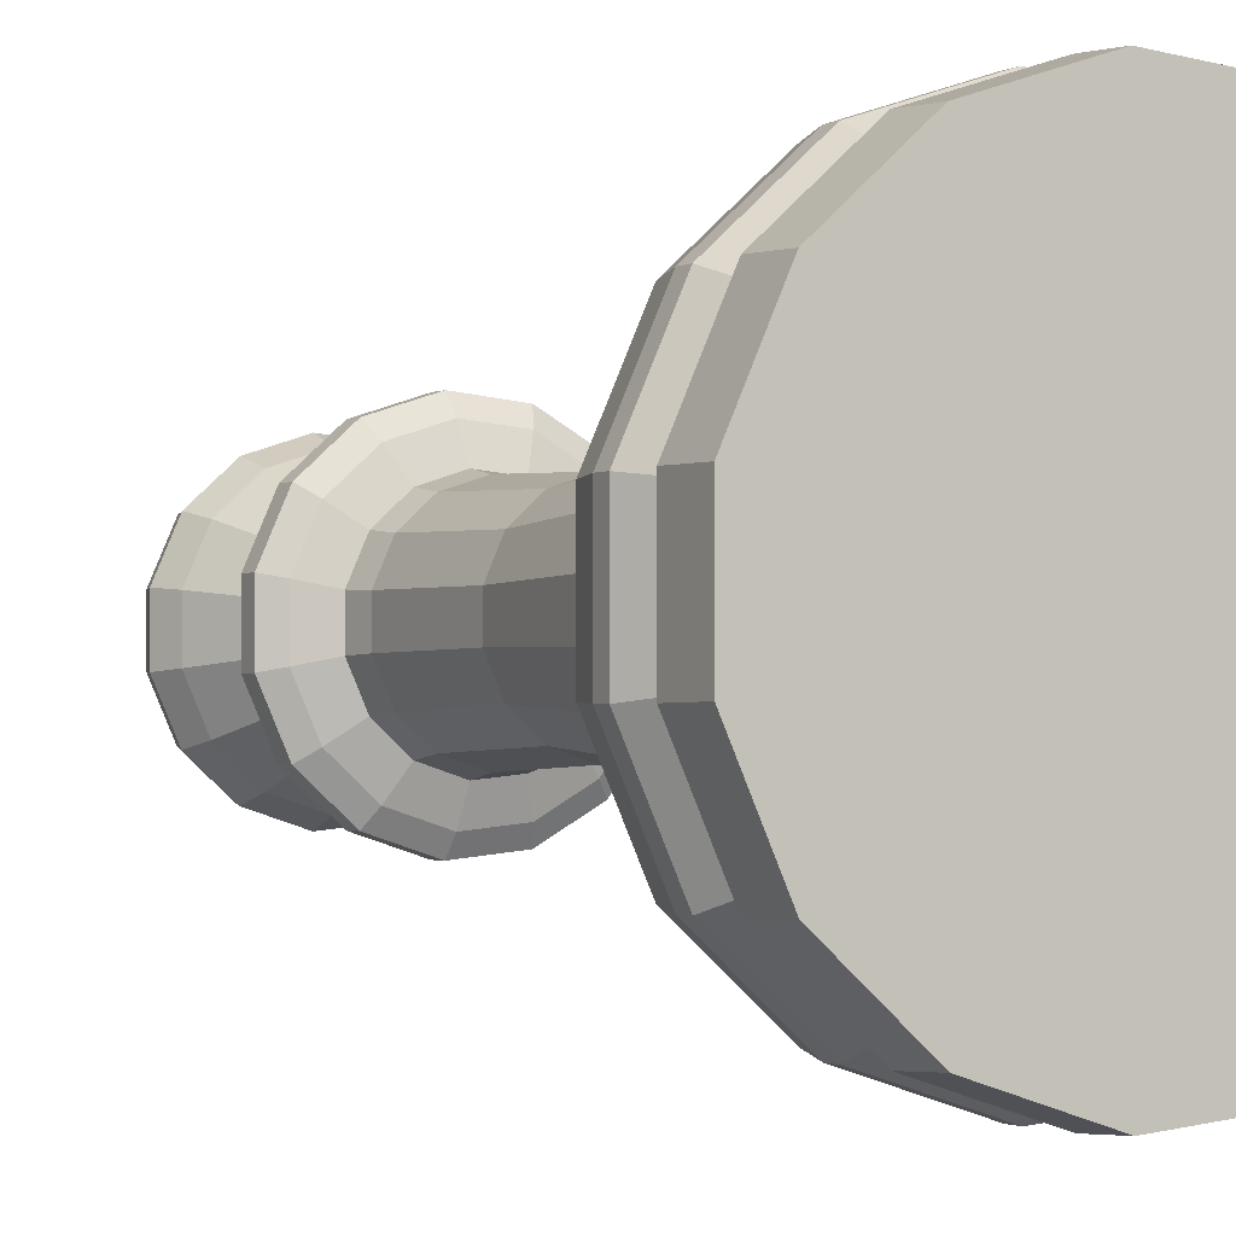
<metadata>
{"format":"obj","ext":"obj","renderer":"f3d","projection":"perspective","resolution":1024,"background":"white","views":[{"elev":-1.5,"azim":-27.9,"up":"+Z"}]}
</metadata>
<code>
o uploads_files_2063903_chessPieces.005
v 4.643 3.499 -2.67
v 4.589 3.666 -2.67
v 5.034 3.499 -2.67
v 4.643 3.499 -3.014
v 4.749 3.66 -2.501
v 4.928 3.66 -2.501
v 4.759 3.807 -2.501
v 4.597 3.76 -2.66
v 4.733 4.041 -2.501
v 4.918 3.807 -2.501
v 4.945 4.041 -2.501
v 5.081 3.76 -2.66
v 5.081 3.76 -3.01
v 5.089 3.666 -2.67
v 5.226 3.918 -2.66
v 5.179 4.077 -2.501
v 5.226 3.918 -3.011
v 5.364 3.918 -2.662
v 5.525 4.079 -2.662
v 5.364 4.079 -2.501
v 5.364 3.918 -3.008
v 5.364 4.079 -3.169
v 5.525 4.079 -3.008
v 5.525 4.177 -3.008
v 5.525 4.177 -2.662
v 5.364 4.177 -3.169
v 5.364 4.338 -3.008
v 5.222 4.338 -3.014
v 5.364 4.338 -2.662
v 5.222 4.338 -2.656
v 5.364 4.177 -2.501
v 5.179 4.18 -2.501
v 4.945 4.216 -2.501
v 4.733 4.216 -2.501
v 4.909 4.45 -2.501
v 4.769 4.45 -2.501
v 5.067 4.493 -2.656
v 4.906 4.597 -2.501
v 4.906 4.758 -2.662
v 5.067 4.597 -2.662
v 4.771 4.597 -2.501
v 4.61 4.597 -2.662
v 4.771 4.758 -2.662
v 4.771 4.758 -3.008
v 4.61 4.597 -3.008
v 4.906 4.758 -3.008
v 4.771 4.597 -3.169
v 4.769 4.45 -3.169
v 4.906 4.597 -3.169
v 5.067 4.597 -3.008
v 4.909 4.45 -3.169
v 4.945 4.216 -3.169
v 5.067 4.493 -3.014
v 5.179 4.18 -3.169
v 4.945 4.041 -3.169
v 4.733 4.216 -3.169
v 4.498 4.18 -3.169
v 4.733 4.041 -3.169
v 4.498 4.077 -3.169
v 4.759 3.807 -3.169
v 4.918 3.807 -3.169
v 4.749 3.66 -3.169
v 4.597 3.76 -3.01
v 4.589 3.666 -3.001
v 4.452 3.918 -3.011
v 4.314 3.918 -3.008
v 4.452 3.918 -2.66
v 4.498 4.077 -2.501
v 4.314 3.918 -2.662
v 4.153 4.079 -2.662
v 4.314 4.079 -2.501
v 4.314 4.177 -2.501
v 4.153 4.177 -2.662
v 4.314 4.338 -2.662
v 4.498 4.18 -2.501
v 4.455 4.338 -2.656
v 4.61 4.493 -2.656
v 4.455 4.338 -3.014
v 4.314 4.338 -3.008
v 4.61 4.493 -3.014
v 4.153 4.177 -3.008
v 4.314 4.177 -3.169
v 4.314 4.079 -3.169
v 4.153 4.079 -3.008
v 4.928 3.66 -3.169
v 5.034 3.499 -3.014
v 5.089 3.666 -3.001
v 5.179 4.077 -3.169
v 5.898 2.855 -3.312
v 6 2.855 -2.835
v 5.512 2.061 -3.138
v 5.994 3.126 -3.355
v 5.612 2.855 -3.706
v 5.682 3.126 -3.785
v 5.331 2.061 -3.388
v 5.19 2.855 -3.95
v 5.222 3.126 -4.051
v 5.063 2.061 -3.543
v 4.705 2.855 -4.001
v 4.693 3.126 -4.106
v 4.755 2.061 -3.575
v 4.242 2.855 -3.85
v 4.188 3.126 -3.942
v 4.461 2.061 -3.48
v 3.88 2.855 -3.524
v 3.793 3.126 -3.586
v 4.231 2.061 -3.273
v 3.682 2.855 -3.079
v 3.577 3.126 -3.101
v 3.682 2.855 -2.592
v 4.105 2.061 -2.99
v 3.847 1.773 -3.044
v 4.105 2.061 -2.681
v 3.847 1.773 -2.626
v 4.231 2.061 -2.398
v 3.88 2.855 -2.146
v 4.461 2.061 -2.191
v 4.017 1.773 -2.245
v 4.327 1.773 -1.965
v 4.092 1.579 -2.299
v 3.679 1.353 -2.003
v 3.938 1.579 -2.646
v 4.375 1.579 -2.045
v 4.736 1.579 -1.927
v 4.117 1.353 -1.609
v 4.676 1.353 -1.428
v 4.117 1.152 -1.609
v 4.206 1.039 -1.761
v 3.679 1.152 -2.003
v 4.676 1.152 -1.428
v 5.262 1.152 -1.489
v 4.697 1.039 -1.602
v 5.21 1.039 -1.656
v 4.732 0.928 -1.908
v 4.363 0.928 -2.028
v 4.738 0.6592 -1.956
v 5.118 0.928 -1.948
v 5.454 0.928 -2.142
v 5.103 0.6592 -1.995
v 5.421 0.6592 -2.178
v 5.087 -0.6975 -2.045
v 5.127 -2.392 -1.92
v 4.744 -0.6975 -2.009
v 5.386 -0.6975 -2.218
v 5.589 -0.6975 -2.498
v 5.473 -2.392 -2.12
v 5.708 -2.392 -2.444
v 5.714 -3.527 -1.848
v 5.82 -3.576 -1.728
v 5.236 -3.527 -1.572
v 6.039 -3.527 -2.295
v 6.153 -3.527 -2.835
v 6.184 -3.576 -2.23
v 6.313 -3.576 -2.835
v 6.184 -4.008 -2.23
v 5.82 -4.008 -1.728
v 6.411 -4.289 -2.127
v 6.313 -4.008 -2.835
v 6.562 -4.289 -2.835
v 6.184 -4.008 -3.441
v 6.184 -3.576 -3.441
v 5.82 -4.008 -3.942
v 6.411 -4.289 -3.543
v 5.986 -4.289 -4.129
v 6.743 -4.646 -3.693
v 7.04 -4.895 -3.827
v 6.925 -4.646 -2.835
v 6.228 -4.646 -4.402
v 6.444 -4.895 -4.647
v 5.468 -4.646 -4.841
v 4.596 -4.646 -4.933
v 5.566 -4.895 -5.154
v 5.359 -4.289 -4.491
v 4.639 -4.289 -4.567
v 5.284 -4.008 -4.252
v 4.668 -4.008 -4.317
v 5.284 -3.576 -4.252
v 5.82 -3.576 -3.942
v 4.668 -3.576 -4.317
v 5.236 -3.527 -4.098
v 5.127 -2.392 -3.75
v 5.714 -3.527 -3.822
v 4.686 -3.527 -4.156
v 4.161 -3.527 -3.985
v 4.729 -2.392 -3.792
v 4.348 -2.392 -3.668
v 4.744 -0.6975 -3.661
v 4.738 0.6592 -3.714
v 5.087 -0.6975 -3.625
v 4.415 -0.6975 -3.555
v 4.159 -0.6975 -3.323
v 4.388 0.6592 -3.601
v 4.115 0.6592 -3.355
v 4.363 0.928 -3.643
v 4.206 1.039 -3.91
v 4.732 0.928 -3.763
v 4.075 0.928 -3.383
v 3.917 0.928 -3.029
v 3.823 1.039 -3.564
v 3.613 1.039 -3.093
v 3.679 1.152 -3.667
v 3.679 1.353 -3.667
v 4.117 1.152 -4.061
v 3.44 1.152 -3.13
v 3.44 1.152 -2.541
v 3.44 1.353 -3.13
v 3.44 1.353 -2.541
v 3.938 1.579 -3.025
v 4.092 1.579 -3.372
v 4.017 1.773 -3.426
v 4.375 1.579 -3.626
v 4.117 1.353 -4.061
v 4.327 1.773 -3.706
v 4.736 1.579 -3.743
v 4.725 1.773 -3.835
v 5.113 1.579 -3.703
v 4.676 1.353 -4.243
v 4.676 1.152 -4.243
v 5.262 1.353 -4.181
v 5.771 1.353 -3.887
v 5.262 1.152 -4.181
v 5.771 1.152 -3.887
v 5.21 1.039 -4.015
v 4.697 1.039 -4.069
v 5.118 0.928 -3.722
v 5.656 1.039 -3.757
v 5.959 1.039 -3.34
v 5.454 0.928 -3.528
v 5.682 0.928 -3.215
v 5.421 0.6592 -3.492
v 5.637 0.6592 -3.195
v 5.103 0.6592 -3.676
v 5.386 -0.6975 -3.453
v 5.589 -0.6975 -3.173
v 5.473 -2.392 -3.55
v 5.708 -2.392 -3.227
v 5.791 -2.392 -2.835
v 6.039 -3.527 -3.376
v 5.661 -0.6975 -2.835
v 5.714 0.6592 -2.835
v 5.637 0.6592 -2.476
v 5.762 0.928 -2.835
v 5.682 0.928 -2.456
v 6.067 1.039 -2.835
v 5.959 1.039 -2.331
v 6.24 1.152 -2.835
v 6.24 1.353 -2.835
v 6.117 1.152 -3.411
v 6.117 1.152 -2.26
v 5.771 1.152 -1.783
v 6.117 1.353 -2.26
v 5.665 1.579 -2.464
v 5.771 1.353 -1.783
v 5.262 1.353 -1.489
v 5.442 1.579 -2.157
v 5.502 1.773 -2.088
v 5.113 1.579 -1.967
v 5.14 1.773 -1.879
v 4.725 1.773 -1.836
v 5.063 2.061 -2.128
v 5.19 2.855 -1.721
v 5.331 2.061 -2.282
v 4.755 2.061 -2.095
v 4.705 2.855 -1.67
v 4.242 2.855 -1.82
v 4.693 3.126 -1.565
v 5.222 3.126 -1.62
v 4.697 3.272 -1.6
v 4.188 3.126 -1.729
v 4.206 3.272 -1.759
v 3.793 3.126 -2.084
v 3.822 3.272 -2.105
v 3.577 3.126 -2.57
v 3.612 3.272 -2.577
v 3.612 3.272 -3.094
v 4.513 3.378 -2.767
v 4.513 3.378 -2.904
v 4.609 3.409 -2.787
v 4.569 3.378 -2.641
v 4.672 3.378 -2.549
v 4.649 3.409 -2.698
v 4.721 3.409 -2.632
v 4.717 3.516 -2.747
v 4.764 3.516 -2.705
v 4.692 3.516 -2.804
v 4.692 3.516 -2.867
v 4.609 3.409 -2.884
v 4.717 3.516 -2.924
v 4.649 3.409 -2.973
v 4.764 3.516 -2.965
v 4.823 3.516 -2.985
v 4.721 3.409 -3.038
v 4.814 3.409 -3.068
v 4.672 3.378 -3.122
v 4.206 3.272 -3.911
v 4.803 3.378 -3.164
v 4.569 3.378 -3.03
v 3.822 3.272 -3.566
v 4.939 3.378 -3.15
v 4.697 3.272 -4.071
v 5.211 3.272 -4.017
v 5.659 3.272 -3.759
v 5.962 3.272 -3.341
v 5.059 3.378 -3.081
v 5.139 3.378 -2.97
v 4.995 3.409 -3.009
v 4.911 3.409 -3.058
v 4.94 3.516 -2.947
v 5.052 3.409 -2.931
v 4.976 3.516 -2.896
v 5.072 3.409 -2.835
v 4.989 3.516 -2.835
v 5.052 3.409 -2.74
v 5.168 3.378 -2.835
v 5.139 3.378 -2.701
v 6.07 3.272 -2.835
v 5.962 3.272 -2.33
v 6.105 3.126 -2.835
v 5.994 3.126 -2.316
v 5.898 2.855 -2.359
v 5.682 3.126 -1.886
v 5.659 3.272 -1.912
v 5.612 2.855 -1.964
v 5.059 3.378 -2.589
v 5.211 3.272 -1.654
v 4.939 3.378 -2.521
v 4.911 3.409 -2.613
v 4.803 3.378 -2.506
v 4.814 3.409 -2.602
v 4.823 3.516 -2.686
v 4.886 3.516 -2.692
v 4.94 3.516 -2.724
v 4.976 3.516 -2.774
v 4.995 3.409 -2.661
v 5.512 2.061 -2.533
v 5.748 1.773 -2.427
v 5.577 2.061 -2.835
v 5.835 1.773 -2.835
v 5.748 1.773 -3.244
v 5.744 1.579 -2.835
v 5.665 1.579 -3.207
v 6.117 1.353 -3.411
v 5.442 1.579 -3.514
v 5.502 1.773 -3.582
v 5.14 1.773 -3.791
v 4.886 3.516 -2.978
v 5.656 1.039 -1.913
v 3.613 1.039 -2.577
v 3.917 0.928 -2.641
v 3.823 1.039 -2.106
v 4.075 0.928 -2.287
v 4.115 0.6592 -2.316
v 3.966 0.6592 -2.652
v 4.159 -0.6975 -2.347
v 4.388 0.6592 -2.07
v 4.415 -0.6975 -2.116
v 4.348 -2.392 -2.002
v 4.051 -2.392 -2.27
v 4.161 -3.527 -1.685
v 4.729 -2.392 -1.879
v 4.686 -3.527 -1.514
v 4.668 -3.576 -1.354
v 4.079 -3.576 -1.545
v 4.668 -4.008 -1.354
v 5.284 -3.576 -1.419
v 5.284 -4.008 -1.419
v 5.359 -4.289 -1.18
v 4.639 -4.289 -1.104
v 5.468 -4.646 -0.8298
v 5.986 -4.289 -1.542
v 6.228 -4.646 -1.268
v 6.444 -4.895 -1.024
v 6.743 -4.646 -1.978
v 7.04 -4.895 -1.844
v 7.097 -5.179 -1.818
v 7.251 -4.895 -2.835
v 7.314 -5.179 -2.835
v 7.097 -5.179 -3.853
v 7.314 -5.339 -2.835
v 7.097 -5.339 -3.853
v 7.097 -5.339 -1.818
v 7.138 -5.623 -2.835
v 6.937 -5.623 -3.781
v 6.937 -5.623 -1.89
v 7.312 -5.781 -2.835
v 7.095 -5.781 -3.852
v 7.095 -5.781 -1.819
v 7.287 -6.253 -2.835
v 7.073 -6.253 -3.842
v 7.073 -6.253 -1.829
v 6.468 -6.253 -0.9967
v 5.577 -6.253 -0.4823
v 6.485 -5.781 -0.9781
v 6.369 -5.623 -1.108
v 5.585 -5.781 -0.4585
v 4.551 -5.781 -0.3499
v 5.532 -5.623 -0.6251
v 4.571 -5.623 -0.524
v 5.585 -5.339 -0.4565
v 4.551 -5.339 -0.3478
v 5.585 -5.179 -0.4565
v 6.486 -5.339 -0.9765
v 6.486 -5.179 -0.9765
v 4.551 -5.179 -0.3478
v 5.566 -4.895 -0.5167
v 4.558 -4.895 -0.4107
v 3.594 -4.895 -0.724
v 4.596 -4.646 -0.7381
v 3.762 -4.646 -1.009
v 3.111 -4.646 -1.596
v 3.95 -4.289 -1.328
v 3.412 -4.289 -1.812
v 4.079 -4.008 -1.545
v 3.618 -4.008 -1.96
v 3.367 -4.008 -2.526
v 3.618 -3.576 -1.96
v 3.367 -3.576 -2.526
v 3.751 -3.527 -2.055
v 3.526 -3.527 -2.559
v 3.888 -2.392 -2.635
v 3.526 -3.527 -3.111
v 3.888 -2.392 -3.035
v 3.751 -3.527 -3.616
v 3.367 -3.576 -3.145
v 3.618 -3.576 -3.711
v 3.367 -4.008 -3.145
v 3.118 -4.289 -3.197
v 3.618 -4.008 -3.711
v 4.079 -4.008 -4.125
v 3.412 -4.289 -3.859
v 3.95 -4.289 -4.343
v 3.111 -4.646 -4.075
v 2.841 -4.895 -4.268
v 2.754 -4.646 -3.274
v 3.762 -4.646 -4.662
v 3.594 -4.895 -4.947
v 4.558 -4.895 -5.26
v 3.562 -5.179 -5.001
v 3.562 -5.339 -5.001
v 2.789 -5.179 -4.306
v 4.551 -5.179 -5.323
v 5.585 -5.179 -5.214
v 4.551 -5.339 -5.323
v 5.585 -5.339 -5.214
v 4.571 -5.623 -5.147
v 4.551 -5.781 -5.321
v 3.652 -5.623 -4.848
v 5.532 -5.623 -5.046
v 6.369 -5.623 -4.562
v 5.585 -5.781 -5.212
v 6.485 -5.781 -4.693
v 5.577 -6.253 -5.188
v 6.468 -6.253 -4.674
v 4.554 -6.253 -5.296
v 3.576 -6.253 -4.978
v 2.811 -6.253 -4.29
v 3.563 -5.781 -5
v 2.791 -5.781 -4.304
v 2.934 -5.623 -4.201
v 2.368 -5.781 -3.355
v 2.393 -6.253 -3.35
v 2.368 -5.781 -2.316
v 2.541 -5.623 -3.318
v 2.541 -5.623 -2.352
v 2.366 -5.339 -3.355
v 2.366 -5.179 -3.355
v 2.789 -5.339 -4.306
v 2.366 -5.339 -2.315
v 2.789 -5.339 -1.365
v 2.366 -5.179 -2.315
v 2.428 -4.895 -2.328
v 2.789 -5.179 -1.365
v 2.841 -4.895 -1.402
v 3.562 -5.179 -0.6692
v 3.562 -5.339 -0.6692
v 3.652 -5.623 -0.8227
v 3.563 -5.781 -0.671
v 2.934 -5.623 -1.469
v 2.791 -5.781 -1.366
v 2.811 -6.253 -1.381
v 3.576 -6.253 -0.6927
v 2.393 -6.253 -2.321
v 4.554 -6.253 -0.3748
v 2.754 -4.646 -2.397
v 2.428 -4.895 -3.342
v 3.118 -4.289 -2.473
v 6.486 -5.339 -4.694
v 6.486 -5.179 -4.694
v 4.079 -3.576 -4.125
v 4.051 -2.392 -3.401
v 4.018 -0.6975 -3.008
v 4.018 -0.6975 -2.663
v 3.966 0.6592 -3.019
f 1 5 2
f 1 2 64 4
f 4 86 3 1
f 5 1 3 6
f 5 6 10 7
f 2 5 7 8
f 8 7 9 68 67
f 9 7 10 11
f 15 16 11 10 12
f 6 14 12 10
f 12 14 87 13
f 15 12 13 17
f 16 15 18 20
f 18 15 17 21
f 19 20 18
f 19 18 21 23
f 17 88 22 21
f 21 22 23
f 26 24 23 22
f 19 23 24 25
f 29 25 24 27
f 24 26 27
f 54 28 27 26
f 30 29 27 28
f 30 32 31 29
f 29 31 25
f 16 20 31 32
f 20 19 25 31
f 37 35 33 32 30
f 11 16 32 33
f 9 11 33 34
f 36 34 33 35
f 36 35 38 41
f 35 37 40 38
f 39 38 40
f 43 41 38 39
f 77 36 41 42
f 42 41 43
f 43 39 46 44
f 42 43 44 45
f 45 44 47
f 47 44 46 49
f 45 47 48 80
f 47 49 51 48
f 49 46 50
f 49 50 53 51
f 28 54 52 51 53
f 56 48 51 52
f 40 37 53 50
f 37 30 28 53
f 52 54 88 55
f 56 52 55 58
f 80 48 56 57 78
f 57 56 58 59
f 65 59 58 60 63
f 60 58 55 61
f 60 61 85 62
f 63 60 62 64
f 2 8 63 64
f 8 67 65 63
f 67 69 66 65
f 66 83 59 65
f 71 69 67 68
f 69 71 70
f 69 70 84 66
f 70 71 72 73
f 71 68 75 72
f 73 72 74
f 74 72 75 76
f 76 75 34 36 77
f 68 9 34 75
f 76 78 79 74
f 76 77 80 78
f 82 79 78 57
f 77 42 45 80
f 73 74 79 81
f 79 82 81
f 82 57 59 83
f 81 82 83 84
f 84 83 66
f 84 70 73 81
f 64 62 4
f 4 62 85 86
f 61 13 87 85
f 86 85 87
f 14 3 86 87
f 13 61 55 88 17
f 54 26 22 88
f 39 40 50 46
f 14 6 3
f 90 89 92 318
f 89 90 337 91
f 93 89 91 95
f 89 93 94 92
f 93 96 97 94
f 96 93 95 98
f 96 99 100 97
f 99 96 98 101
f 99 102 103 100
f 102 99 101 104
f 102 105 106 103
f 105 102 104 107
f 105 108 109 106
f 108 105 107 111
f 108 110 273 109
f 110 108 111 113
f 113 111 112 114
f 111 107 210 112
f 115 113 114 118
f 116 110 113 115
f 265 116 115 117
f 117 115 118 119
f 119 118 120 123
f 118 114 122 120
f 120 122 207 121
f 123 120 121 125
f 259 119 123 124
f 124 123 125 126
f 126 125 127 130
f 125 121 129 127
f 127 129 350 128
f 130 127 128 132
f 254 126 130 131
f 131 130 132 133
f 133 132 134 137
f 132 128 135 134
f 134 135 355 136
f 137 134 136 139
f 347 133 137 138
f 138 137 139 140
f 140 139 141 144
f 139 136 143 141
f 141 143 360 142
f 144 141 142 146
f 241 140 144 145
f 145 144 146 147
f 147 146 148 151
f 146 142 150 148
f 148 150 365 149
f 151 148 149 153
f 237 147 151 152
f 152 151 153 154
f 154 153 155 158
f 153 149 156 155
f 155 156 370 157
f 158 155 157 159
f 161 154 158 160
f 160 158 159 163
f 178 161 160 162
f 162 160 163 164
f 164 163 165 168
f 163 159 167 165
f 165 167 376 166
f 168 165 166 169
f 170 168 169 172
f 173 164 168 170
f 171 170 172 437
f 174 173 170 171
f 176 175 173 174
f 175 162 164 173
f 177 178 162 175
f 179 177 175 176
f 180 182 178 177
f 183 180 177 179
f 185 181 180 183
f 181 235 182 180
f 184 183 179 489
f 186 185 183 184
f 187 189 181 185
f 190 187 185 186
f 192 188 187 190
f 188 232 189 187
f 191 190 186 490
f 193 192 190 191
f 194 196 188 192
f 197 194 192 193
f 199 195 194 197
f 195 224 196 194
f 198 197 193 493
f 200 199 197 198
f 201 203 195 199
f 204 201 199 200
f 206 202 201 204
f 202 212 203 201
f 205 204 200 348
f 207 206 204 205
f 208 209 202 206
f 122 208 206 207
f 114 112 208 122
f 112 210 209 208
f 210 213 211 209
f 209 211 212 202
f 211 214 217 212
f 213 215 214 211
f 215 345 216 214
f 214 216 219 217
f 212 217 218 203
f 217 219 221 218
f 216 343 220 219
f 219 220 222 221
f 221 222 226 223
f 218 221 223 224
f 224 223 225 196
f 223 226 228 225
f 222 248 227 226
f 226 227 229 228
f 228 229 231 230
f 225 228 230 232
f 230 231 234 233
f 232 230 233 189
f 233 234 236 235
f 189 233 235 181
f 235 236 238 182
f 236 237 152 238
f 234 239 237 236
f 238 152 154 161
f 182 238 161 178
f 239 145 147 237
f 240 241 145 239
f 231 240 239 234
f 229 242 240 231
f 242 243 241 240
f 227 244 242 229
f 244 245 243 242
f 248 246 244 227
f 246 249 245 244
f 247 251 249 246
f 342 247 246 248
f 249 250 347 245
f 251 253 250 249
f 252 255 253 251
f 340 252 251 247
f 253 254 131 250
f 255 257 254 253
f 256 258 257 255
f 336 256 255 252
f 257 124 126 254
f 258 259 124 257
f 262 260 258 256
f 260 263 259 258
f 261 264 263 260
f 323 261 260 262
f 263 117 119 259
f 264 265 117 263
f 264 261 267 266
f 265 264 266 269
f 266 267 325 268
f 269 266 268 270
f 116 265 269 271
f 271 269 270 272
f 273 271 272 274
f 110 116 271 273
f 109 273 274 275
f 275 274 276 277
f 274 272 279 276
f 277 276 278 287
f 276 279 281 278
f 279 280 282 281
f 272 270 280 279
f 281 282 284 283
f 278 281 283 285
f 287 278 285 286
f 289 287 286 288
f 292 289 288 290
f 293 292 290 291
f 296 294 292 293
f 294 297 289 292
f 295 298 297 294
f 300 295 294 296
f 297 277 287 289
f 298 275 277 297
f 103 106 298 295
f 106 109 275 298
f 299 296 293 307
f 301 300 296 299
f 97 100 300 301
f 100 103 295 300
f 302 301 299 304
f 94 97 301 302
f 303 302 304 305
f 92 94 302 303
f 305 304 306 309
f 304 299 307 306
f 306 307 346 308
f 309 306 308 310
f 314 305 309 311
f 311 309 310 312
f 313 311 312 333
f 315 314 311 313
f 316 303 305 314
f 317 316 314 315
f 318 92 303 316
f 319 318 316 317
f 320 90 318 319
f 321 319 317 322
f 323 320 319 321
f 267 321 322 325
f 261 323 321 267
f 320 323 262 335
f 322 317 315 324
f 325 322 324 326
f 268 325 326 328
f 328 326 327 329
f 326 324 334 327
f 280 328 329 282
f 270 268 328 280
f 282 329 330 284
f 329 327 331 330
f 327 334 332 331
f 334 313 333 332
f 324 315 313 334
f 90 320 335 337
f 335 262 256 336
f 337 335 336 338
f 91 337 338 339
f 339 338 340 341
f 338 336 252 340
f 341 340 247 342
f 344 339 341 343
f 343 341 342 220
f 345 344 343 216
f 95 91 339 344
f 98 95 344 345
f 101 98 345 215
f 220 342 248 222
f 307 293 291 346
f 250 131 133 347
f 245 347 138 243
f 243 138 140 241
f 196 225 232 188
f 203 218 224 195
f 104 101 215 213
f 107 104 213 210
f 121 207 205 129
f 129 205 348 350
f 350 348 349 351
f 348 200 198 349
f 128 350 351 135
f 351 349 353 352
f 135 351 352 355
f 352 353 492 354
f 355 352 354 356
f 136 355 356 143
f 356 354 358 357
f 143 356 357 360
f 357 358 418 359
f 360 357 359 361
f 142 360 361 150
f 361 359 363 362
f 150 361 362 365
f 362 363 413 364
f 365 362 364 366
f 149 365 366 156
f 366 364 368 367
f 156 366 367 370
f 367 368 408 369
f 370 367 369 371
f 157 370 371 373
f 371 369 405 372
f 373 371 372 374
f 167 373 374 376
f 159 157 373 167
f 374 372 403 375
f 376 374 375 377
f 166 376 377 378
f 378 377 379 380
f 377 375 381 379
f 380 379 382 383
f 379 381 384 382
f 383 382 385 386
f 382 384 387 385
f 386 385 388 389
f 385 387 390 388
f 453 389 388 390 391 392 483 481 480 482 461 456 455 454 452
f 387 393 391 390
f 393 395 392 391
f 394 397 395 393
f 384 394 393 387
f 395 396 483 392
f 397 398 396 395
f 399 400 398 397
f 402 399 397 394
f 401 404 400 399
f 403 401 399 402
f 381 402 394 384
f 375 403 402 381
f 372 405 401 403
f 405 406 404 401
f 369 408 406 405
f 406 407 474 404
f 408 409 407 406
f 368 411 409 408
f 409 410 473 407
f 411 412 410 409
f 413 414 412 411
f 364 413 411 368
f 363 416 414 413
f 414 415 486 412
f 416 417 415 414
f 418 419 417 416
f 359 418 416 363
f 358 420 419 418
f 419 421 424 417
f 420 422 421 419
f 422 490 423 421
f 421 423 425 424
f 424 425 428 426
f 417 424 426 415
f 415 426 427 486
f 426 428 430 427
f 425 489 429 428
f 428 429 431 430
f 430 431 435 432
f 427 430 432 434
f 434 432 433 485
f 432 435 436 433
f 431 174 171 435
f 435 171 437 436
f 436 437 441 438
f 433 436 438 440
f 440 438 439 467
f 438 441 443 439
f 437 172 442 441
f 441 442 444 443
f 443 444 448 445
f 439 443 445 447
f 447 445 446 457
f 445 448 450 446
f 444 487 449 448
f 448 449 451 450
f 450 451 453 452
f 446 450 452 454
f 457 446 454 455
f 458 457 455 456
f 459 447 457 458
f 463 459 458 460
f 460 458 456 461
f 462 460 461 482
f 464 463 460 462
f 465 467 459 463
f 468 465 463 464
f 470 466 465 468
f 466 440 467 465
f 469 468 464 478
f 472 470 468 469
f 473 471 470 472
f 471 485 466 470
f 407 473 472 474
f 474 472 469 475
f 404 474 475 400
f 475 469 478 476
f 400 475 476 398
f 398 476 477 396
f 476 478 479 477
f 478 464 462 479
f 479 462 482 480
f 477 479 480 481
f 396 477 481 483
f 410 484 471 473
f 484 434 485 471
f 485 433 440 466
f 412 486 484 410
f 486 427 434 484
f 467 439 447 459
f 451 386 389 453
f 449 383 386 451
f 487 380 383 449
f 488 378 380 487
f 442 488 487 444
f 169 166 378 488
f 172 169 488 442
f 429 176 174 431
f 489 179 176 429
f 423 184 489 425
f 490 186 184 423
f 491 191 490 422
f 492 491 422 420
f 353 493 491 492
f 493 193 191 491
f 349 198 493 353
f 354 492 420 358

</code>
